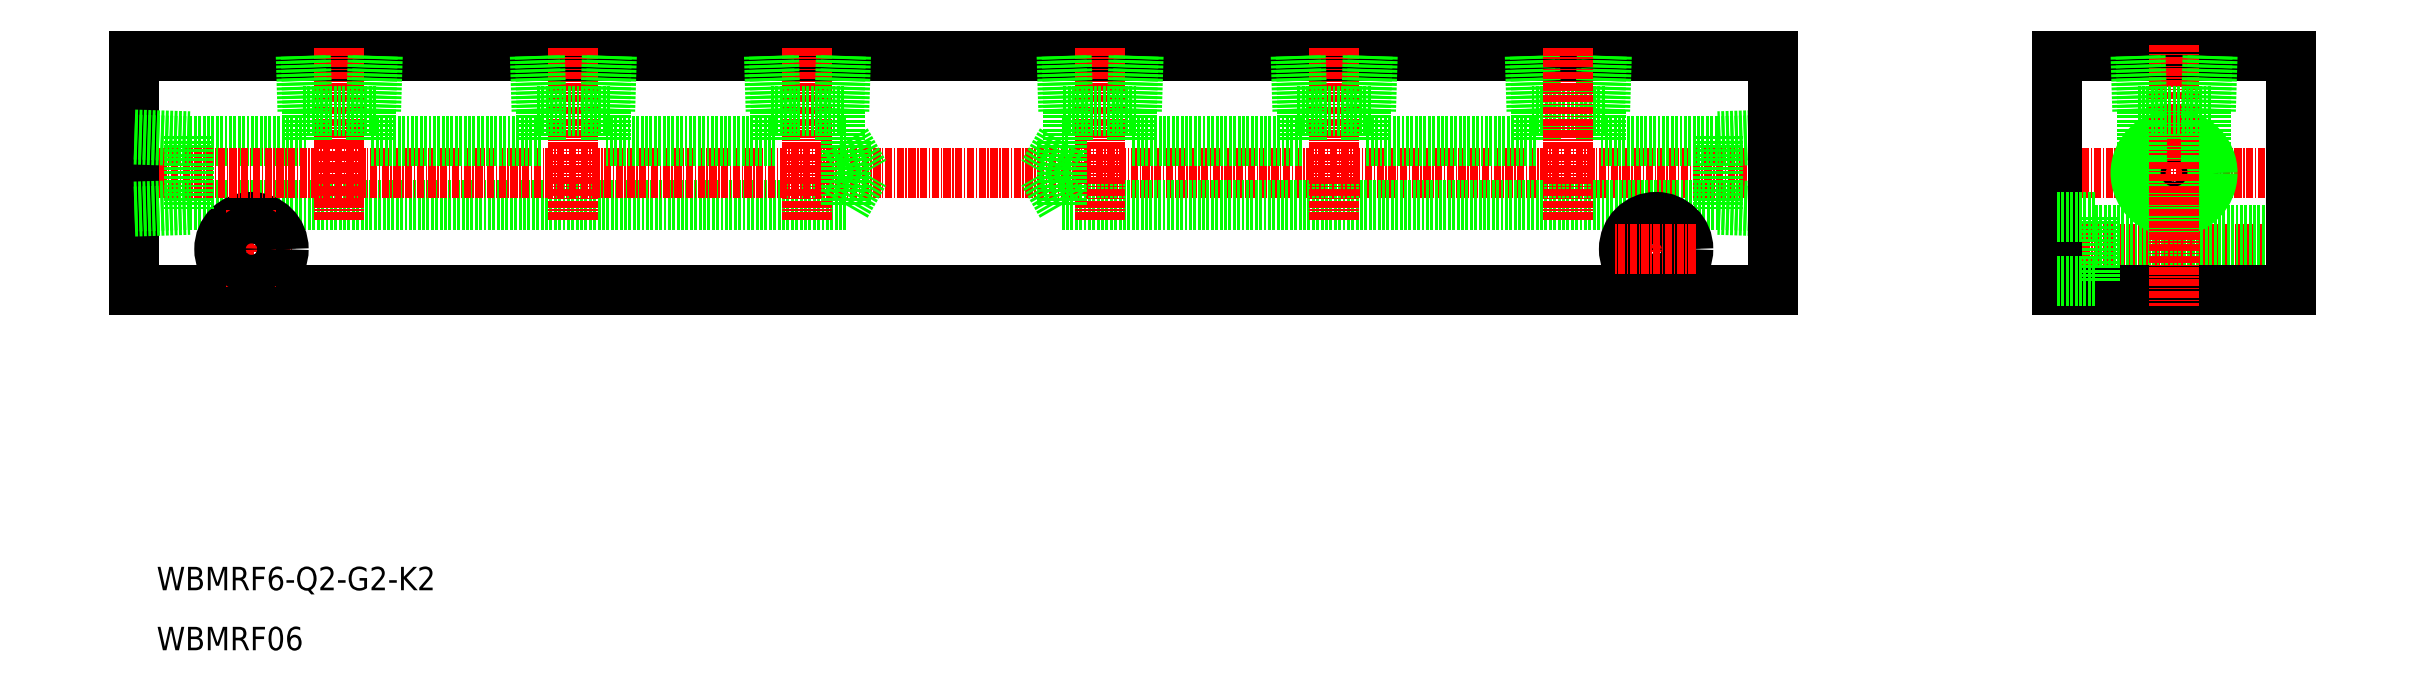
<metadata>
{"format":"dxf","ext":"dxf","renderer":"ezdxf+matplotlib","layout":"modelspace","background":"white","min_lineweight":24,"dpi":150}
</metadata>
<code>
0
SECTION
2
ENTITIES
0
LINE
8
0
10
769.2
20
398.7
30
0
11
881.3
21
398.7
31
0
0
LINE
8
0
10
769.2
20
409.7
30
0
11
789.3
21
409.7
31
0
0
LINE
8
CENTER
10
773
20
391.2
30
0
11
786.8
21
391.2
31
0
0
CIRCLE
8
0
10
779.8
20
391.2
30
0
40
5.5
0
TEXT
8
0
10
763.6
20
322.7
30
0
40
4
1
WBMRF06
0
TEXT
8
0
10
763.6
20
333
30
0
40
4
1
WBMRF6-Q2-G2-K2
0
LINE
8
0
10
759.8
20
384.2
30
0
11
1040
21
384.2
31
0
0
LINE
8
CENTER
10
758
20
404.2
30
0
11
1041
21
404.2
31
0
0
LINE
8
0
10
759.8
20
424.2
30
0
11
1040
21
424.2
31
0
0
LINE
8
0
10
759.8
20
424.2
30
0
11
759.8
21
384.2
31
0
0
LINE
8
0
10
769.2
20
410.5
30
0
11
769.2
21
398
31
0
0
LINE
8
0
10
759.8
20
397.7
30
0
11
769.2
21
398
31
0
0
LINE
8
0
10
759.8
20
398.5
30
0
11
769.2
21
398.8
31
0
0
LINE
8
0
10
759.8
20
410.8
30
0
11
769.2
21
410.5
31
0
0
LINE
8
0
10
759.8
20
410
30
0
11
769.2
21
409.7
31
0
0
LINE
8
CENTER
10
1087
20
404.2
30
0
11
1131
21
404.2
31
0
0
LINE
8
CENTER
10
1087
20
391.2
30
0
11
1129
21
391.2
31
0
0
LINE
8
0
10
1095
20
387.9
30
0
11
1128
21
387.9
31
0
0
LINE
8
0
10
1095
20
394.5
30
0
11
1128
21
394.5
31
0
0
LINE
8
0
10
1088
20
384.2
30
0
11
1128
21
384.2
31
0
0
LINE
8
0
10
1088
20
424.2
30
0
11
1128
21
424.2
31
0
0
CIRCLE
8
0
10
1108
20
404.2
30
0
40
5.722
0
CIRCLE
8
0
10
1108
20
404.2
30
0
40
6.578
0
LINE
8
0
10
1040
20
410
30
0
11
1030
21
409.7
31
0
0
LINE
8
0
10
1040
20
410.8
30
0
11
1030
21
410.5
31
0
0
LINE
8
0
10
1040
20
398.5
30
0
11
1030
21
398.8
31
0
0
LINE
8
0
10
1040
20
397.7
30
0
11
1030
21
398
31
0
0
LINE
8
CENTER
10
779.8
20
398
30
0
11
779.8
21
384.6
31
0
0
CIRCLE
8
0
10
779.8
20
391.2
30
0
40
3.3
0
LINE
8
CENTER
10
794.8
20
410.1
30
0
11
794.8
21
397.8
31
0
0
LINE
8
CENTER
10
794.8
20
425.5
30
0
11
794.8
21
396.2
31
0
0
LINE
8
0
10
800.3
20
409.7
30
0
11
829.3
21
409.7
31
0
0
LINE
8
0
10
1030
20
410.5
30
0
11
1030
21
398
31
0
0
LINE
8
0
10
918.2
20
398.7
30
0
11
1030
21
398.7
31
0
0
LINE
8
0
10
1010
20
409.7
30
0
11
1030
21
409.7
31
0
0
LINE
8
0
10
1095
20
385.7
30
0
11
1095
21
396.7
31
0
0
LINE
8
0
10
1088
20
424.2
30
0
11
1088
21
384.2
31
0
0
LINE
8
CENTER
10
1108
20
426.1
30
0
11
1108
21
381.6
31
0
0
LINE
8
0
10
1040
20
424.2
30
0
11
1040
21
384.2
31
0
0
LINE
8
0
10
1088
20
385.7
30
0
11
1095
21
385.7
31
0
0
LINE
8
0
10
1088
20
396.7
30
0
11
1095
21
396.7
31
0
0
LINE
8
0
10
1128
20
424.2
30
0
11
1128
21
384.2
31
0
0
LINE
8
0
10
801.3
20
424.2
30
0
11
801
21
414.8
31
0
0
LINE
8
0
10
800.5
20
424.2
30
0
11
800.2
21
414.8
31
0
0
LINE
8
0
10
801
20
414.8
30
0
11
788.5
21
414.8
31
0
0
LINE
8
0
10
800.3
20
414.8
30
0
11
800.3
21
409.7
31
0
0
LINE
8
0
10
788.2
20
424.2
30
0
11
788.5
21
414.8
31
0
0
LINE
8
0
10
789
20
424.2
30
0
11
789.3
21
414.8
31
0
0
LINE
8
0
10
789.3
20
414.8
30
0
11
789.3
21
409.7
31
0
0
LINE
8
0
10
998.5
20
414.8
30
0
11
1011
21
414.8
31
0
0
LINE
8
0
10
1010
20
414.8
30
0
11
1010
21
409.7
31
0
0
LINE
8
0
10
1010
20
424.2
30
0
11
1010
21
414.8
31
0
0
LINE
8
0
10
1011
20
424.2
30
0
11
1011
21
414.8
31
0
0
LINE
8
0
10
999.3
20
414.8
30
0
11
999.3
21
409.7
31
0
0
LINE
8
0
10
999
20
424.2
30
0
11
999.3
21
414.8
31
0
0
LINE
8
0
10
998.2
20
424.2
30
0
11
998.5
21
414.8
31
0
0
LINE
8
CENTER
10
1005
20
425.5
30
0
11
1005
21
396.2
31
0
0
LINE
8
0
10
999.3
20
409.7
30
0
11
970.3
21
409.7
31
0
0
LINE
8
0
10
1115
20
414.8
30
0
11
1102
21
414.8
31
0
0
LINE
8
0
10
1103
20
414.8
30
0
11
1103
21
405.8
31
0
0
LINE
8
0
10
1103
20
424.2
30
0
11
1103
21
414.8
31
0
0
LINE
8
0
10
1102
20
424.2
30
0
11
1102
21
414.8
31
0
0
LINE
8
0
10
1114
20
414.8
30
0
11
1114
21
405.8
31
0
0
LINE
8
0
10
1114
20
424.2
30
0
11
1114
21
414.8
31
0
0
LINE
8
0
10
1115
20
424.2
30
0
11
1115
21
414.8
31
0
0
LINE
8
CENTER
10
1020
20
398
30
0
11
1020
21
384.6
31
0
0
CIRCLE
8
0
10
1020
20
391.2
30
0
40
3.3
0
CIRCLE
8
0
10
1020
20
391.2
30
0
40
5.5
0
LINE
8
CENTER
10
1026
20
391.2
30
0
11
1013
21
391.2
31
0
0
LINE
8
CENTER
10
874.8
20
425.5
30
0
11
874.8
21
396.2
31
0
0
LINE
8
0
10
881
20
414.8
30
0
11
868.5
21
414.8
31
0
0
LINE
8
0
10
868.2
20
424.2
30
0
11
868.5
21
414.8
31
0
0
LINE
8
0
10
880.3
20
414.8
30
0
11
880.3
21
409.7
31
0
0
LINE
8
0
10
869.3
20
414.8
30
0
11
869.3
21
409.7
31
0
0
LINE
8
0
10
880.3
20
409.7
30
0
11
881.3
21
409.7
31
0
0
LINE
8
0
10
881.3
20
424.2
30
0
11
881
21
414.8
31
0
0
LINE
8
0
10
880.5
20
424.2
30
0
11
880.2
21
414.8
31
0
0
LINE
8
0
10
869
20
424.2
30
0
11
869.3
21
414.8
31
0
0
LINE
8
0
10
881.3
20
409.7
30
0
11
884.5
21
404.2
31
0
0
LINE
8
0
10
881.3
20
409.7
30
0
11
881.3
21
398.7
31
0
0
LINE
8
0
10
881.3
20
398.7
30
0
11
884.5
21
404.2
31
0
0
LINE
8
CENTER
10
924.8
20
425.5
30
0
11
924.8
21
396.2
31
0
0
LINE
8
0
10
919.3
20
414.8
30
0
11
919.3
21
409.7
31
0
0
LINE
8
0
10
930.3
20
414.8
30
0
11
930.3
21
409.7
31
0
0
LINE
8
0
10
918.2
20
409.7
30
0
11
918.2
21
398.7
31
0
0
LINE
8
0
10
918.2
20
409.7
30
0
11
915
21
404.2
31
0
0
LINE
8
0
10
918.2
20
398.7
30
0
11
915
21
404.2
31
0
0
LINE
8
0
10
919.3
20
409.7
30
0
11
918.2
21
409.7
31
0
0
LINE
8
0
10
931.3
20
424.2
30
0
11
931
21
414.8
31
0
0
LINE
8
0
10
930.5
20
424.2
30
0
11
930.2
21
414.8
31
0
0
LINE
8
0
10
919
20
424.2
30
0
11
919.3
21
414.8
31
0
0
LINE
8
0
10
918.2
20
424.2
30
0
11
918.5
21
414.8
31
0
0
LINE
8
0
10
918.5
20
414.8
30
0
11
931
21
414.8
31
0
0
LINE
8
CENTER
10
834.8
20
425.5
30
0
11
834.8
21
396.2
31
0
0
LINE
8
CENTER
10
964.8
20
425.5
30
0
11
964.8
21
396.2
31
0
0
LINE
8
0
10
828.2
20
424.2
30
0
11
828.5
21
414.8
31
0
0
LINE
8
0
10
829.3
20
414.8
30
0
11
829.3
21
409.7
31
0
0
LINE
8
0
10
840.3
20
414.8
30
0
11
840.3
21
409.7
31
0
0
LINE
8
0
10
829
20
424.2
30
0
11
829.3
21
414.8
31
0
0
LINE
8
0
10
840.5
20
424.2
30
0
11
840.2
21
414.8
31
0
0
LINE
8
0
10
841.3
20
424.2
30
0
11
841
21
414.8
31
0
0
LINE
8
0
10
841
20
414.8
30
0
11
828.5
21
414.8
31
0
0
LINE
8
0
10
958.2
20
424.2
30
0
11
958.5
21
414.8
31
0
0
LINE
8
0
10
959
20
424.2
30
0
11
959.3
21
414.8
31
0
0
LINE
8
0
10
970.5
20
424.2
30
0
11
970.2
21
414.8
31
0
0
LINE
8
0
10
971.3
20
424.2
30
0
11
971
21
414.8
31
0
0
LINE
8
0
10
958.5
20
414.8
30
0
11
971
21
414.8
31
0
0
LINE
8
0
10
970.3
20
414.8
30
0
11
970.3
21
409.7
31
0
0
LINE
8
0
10
959.3
20
414.8
30
0
11
959.3
21
409.7
31
0
0
LINE
8
0
10
840.3
20
409.7
30
0
11
869.3
21
409.7
31
0
0
LINE
8
0
10
959.3
20
409.7
30
0
11
930.3
21
409.7
31
0
0
ENDSEC
0
EOF

</code>
